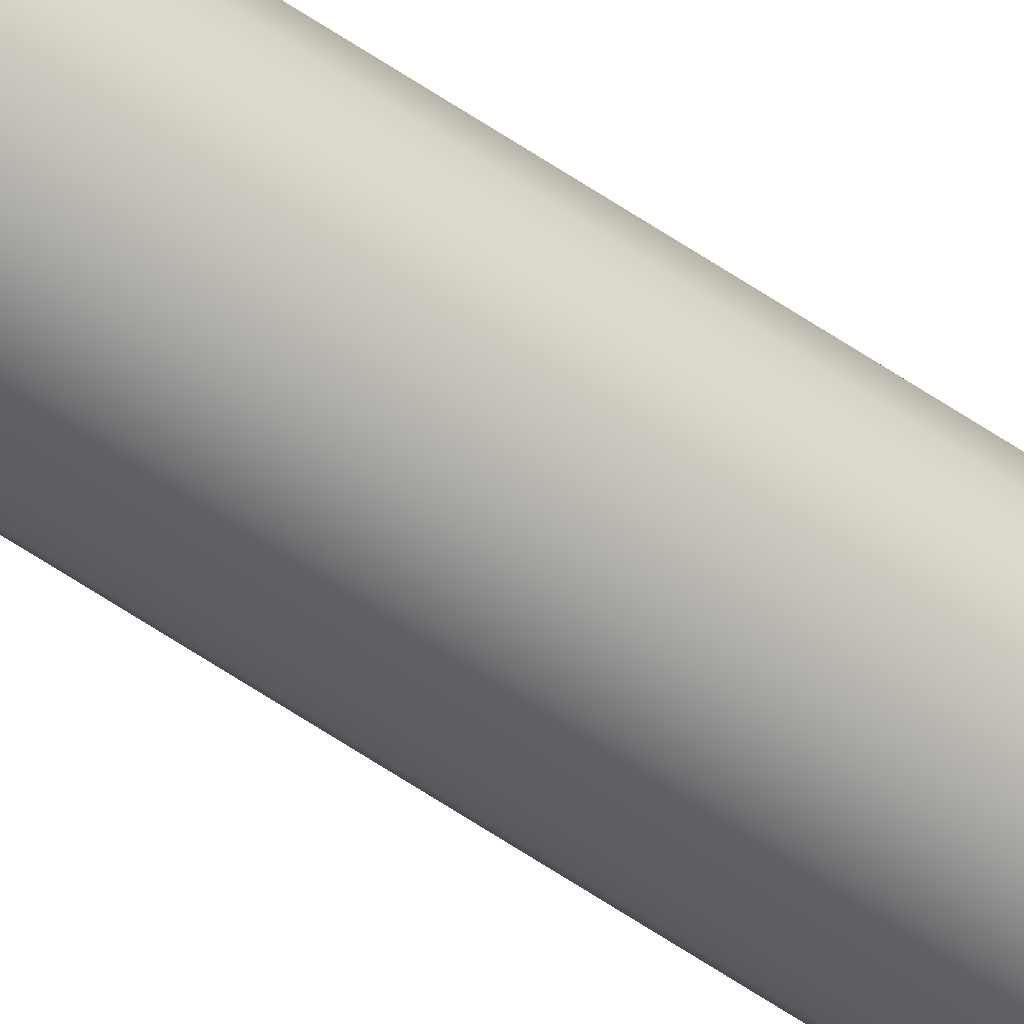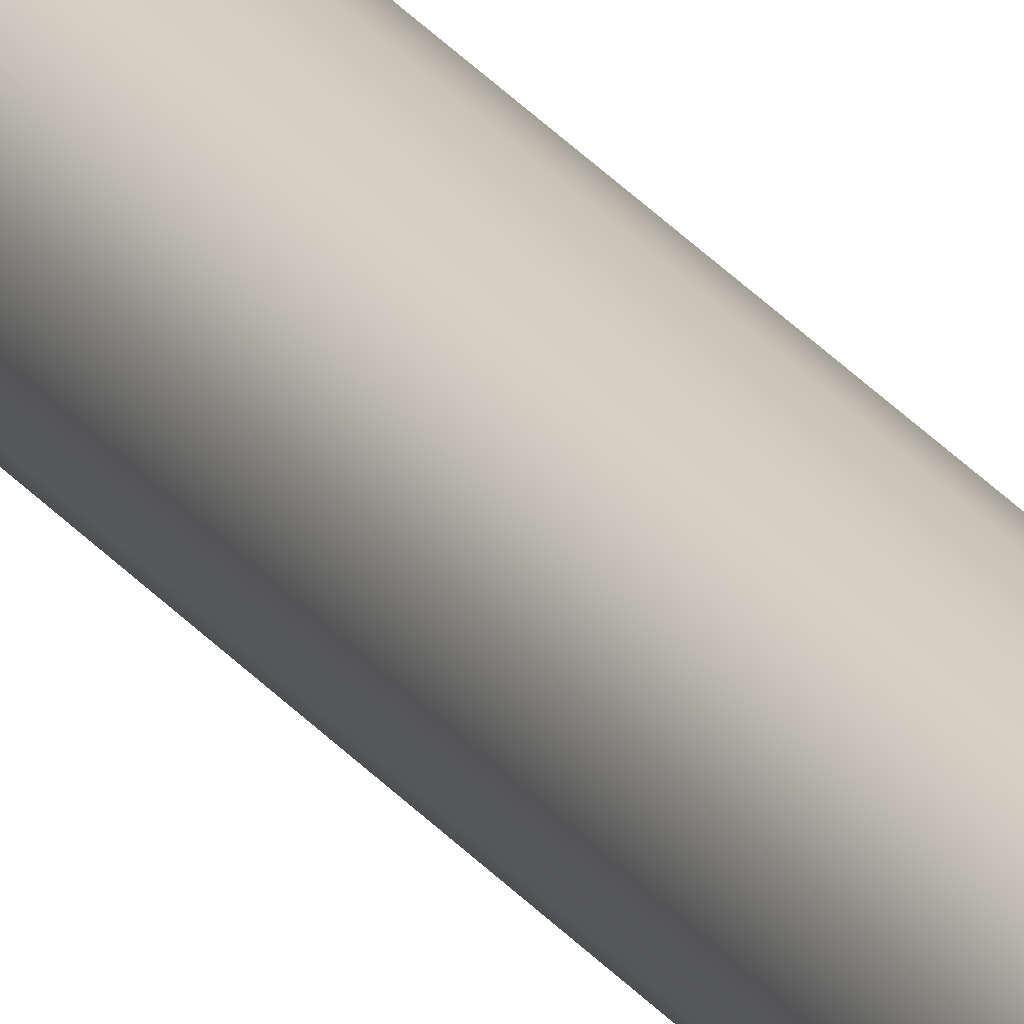
<metadata>
{"format":"obj","ext":"obj","renderer":"f3d","projection":"perspective","resolution":1024,"background":"white","views":[{"elev":-56.2,"azim":-126.2,"up":"+Z"},{"elev":24.2,"azim":153.3,"up":"+Z"}]}
</metadata>
<code>
o 12973_anemone_flower
v 0.000886 -19.23 0.1697
v -0.04733 -19.23 0.1596
v -0.0897 -19.23 0.134
v -0.09268 -16.59 0.1347
v -0.1168 -19.22 0.09319
v -0.1268 -19.21 0.04539
v -0.1203 -16.54 0.09328
v -0.1303 -16.55 0.04462
v -0.1168 -19.2 -0.002511
v -0.0897 -19.2 -0.04331
v -0.1202 -16.51 -0.003907
v -0.09236 -16.55 -0.04534
v -0.0484 -19.19 -0.07011
v 0 -19.19 -0.08001
v -0.05061 -16.48 -0.07256
v -0.001768 -16.34 -0.08281
v 0.04817 -19.19 -0.06874
v 0.08937 -19.2 -0.04233
v 0.1165 -19.21 -0.001832
v 0.1265 -19.21 0.04565
v 0.1166 -19.22 0.09298
v 0.08984 -19.23 0.1333
v 0.04903 -19.23 0.1598
v -0.009762 -11.02 0.1802
v -0.06268 -11.04 0.1686
v -0.1086 -11.01 0.1398
v -0.06455 -11.01 0.1732
v -0.1384 -11 0.0948
v -0.1494 -11 0.04217
v -0.1384 -10.99 -0.01059
v -0.1085 -10.98 -0.05553
v -0.06301 -10.98 -0.08504
v -0.009769 -10.98 -0.09607
v 0.04347 -10.98 -0.08504
v 0.08902 -10.98 -0.05553
v 0.1189 -10.99 -0.01062
v 0.13 -11 0.04221
v 0.1189 -11 0.09475
v 0.08904 -11.01 0.1398
v 0.04509 -11.01 0.1732
v 0.04321 -11.04 0.1686
v -0.01032 -10.87 0.2145
v -0.06001 -10.88 0.2029
v -0.1039 -10.85 0.1843
v -0.1282 -10.93 0.1638
v -0.0699 -10.95 0.1945
v -0.009862 -10.97 0.204
v -0.1419 -10.78 0.1568
v -0.1661 -10.77 0.1075
v -0.1797 -10.77 0.04208
v -0.1756 -10.91 0.04209
v -0.1625 -10.92 0.1047
v -0.1664 -10.76 -0.02188
v -0.1301 -10.75 -0.0765
v -0.1271 -10.89 -0.07381
v -0.1625 -10.9 -0.02041
v -0.0739 -10.74 -0.1131
v -0.0183 -10.74 -0.1292
v -0.0182 -10.47 -0.1298
v -0.0044 -10.88 -0.1258
v -0.073 -10.88 -0.1089
v 0.1599 -10.9 0.03639
v 0.1467 -10.78 0.1064
v 0.143 -10.92 0.1047
v 0.1632 -10.77 0.04979
v 0.1642 -10.5 0.05027
v 0.1238 -10.66 0.1553
v 0.1223 -10.8 0.1559
v 0.1085 -10.93 0.1639
v 0.111 -9.95 0.166
v 0.03862 -10.45 0.2034
v 0.0818 -10.47 0.1858
v -0.009398 -10.43 0.213
v 0.05543 -9.383 0.1976
v -0.007622 -9.271 0.2109
v 0.1031 -10.57 0.177
v 0.1071 -10.73 0.1757
v 0.0899 -10.74 0.1838
v 0.0998 -10.67 0.1797
v 0.065 -10.79 0.194
v 0.0819 -10.85 0.1857
v -0.1286 -9.951 0.1661
v -0.05654 -10.46 0.2041
v -0.07094 -9.309 0.1976
v -0.0989 -10.48 0.1867
v -0.1192 -10.58 0.1783
v -0.004 -9.903 -0.1283
v -0.1409 -10.5 0.1563
v 0.1637 -9.928 0.03769
v 0.1223 -10.5 0.1559
v 0.03833 -10.88 0.2039
v 0.05 -10.95 0.1946
v -0.1195 -10.76 0.1782
v -0.1225 -10.67 0.177
v 0.07998 -10.78 -0.1022
v 0.02674 -10.73 -0.1241
v 0.04029 -10.62 -0.1202
v 0.01671 -10.52 -0.1283
v 0.0376 -10.42 -0.1195
v 0.07882 -10.42 -0.1027
v 0.1123 -10.37 -0.07859
v 0.05828 -9.113 -0.1107
v 0.15 -10.59 -0.01903
v 0.1613 -10.52 0.01304
v 0.1568 -10.75 0.002627
v 0.1096 -10.89 -0.07667
v 0.1354 -10.8 -0.04803
v 0.1407 -10.91 -0.02591
v 0.0586 -10.89 -0.1068
v 0.1381 -10.41 -0.04198
v 0.147 -9.363 -0.0237
v 0.04526 -10.59 -0.12
v 0.1184 -10.6 -0.08761
v 0.0994 -10.6 -0.09931
v 0.0776 -10.6 -0.1081
v 0.0731 -10.6 -0.1095
v 0.0962 -10.6 -0.1
v 0.1183 -10.6 -0.08531
v 0.1333 -10.6 -0.06181
v 0.1431 -10.59 -0.03821
v 0.13 -10.6 -0.07101
v 0.144 -10.59 -0.03689
v 0.026 -10.68 0.2136
v 0.0579 -10.67 0.2006
v -0.0091 -10.68 0.2212
v 0.09373 -10.67 0.1873
v -0.0103 -10.68 0.2216
v 0.0259 -10.67 0.2145
v -0.048 -10.68 0.2133
v -0.0801 -10.68 0.1999
v -0.1019 -10.68 0.1915
v -0.043 -10.68 0.2146
v -0.0946 -10.68 0.1936
v -0.0726 -10.68 0.2026
v -0.1189 -10.98 0.15
v -0.1519 -10.97 0.1003
v -0.1641 -10.96 0.04209
v -0.1519 -10.96 -0.01611
v -0.1189 -10.95 -0.06571
v -0.0686 -10.94 -0.09841
v -0.0098 -10.94 -0.1104
v 0.0491 -10.94 -0.09841
v 0.0993 -10.95 -0.06571
v 0.1323 -10.96 -0.01611
v 0.1445 -10.96 0.04209
v 0.1323 -10.97 0.1003
v 0.0993 -10.98 0.15
v -0.000639 -4.715 0.2179
v -0.1253 -7.77 0.1629
v -0.06802 -4.597 0.2044
v -0.1253 -4.616 0.1668
v -0.1618 -7.761 0.108
v -0.1752 -7.752 0.04379
v -0.1629 -4.585 0.1101
v -0.1767 -4.584 0.04351
v -0.1618 -7.742 -0.02051
v -0.1253 -7.734 -0.07541
v -0.1626 -4.56 -0.02298
v -0.1246 -5.185 -0.07791
v -0.06721 -5.744 -0.1131
v -0.0049 -7.726 -0.1247
v -0.000398 -4.339 -0.1311
v 0.06619 -4.551 -0.1166
v 0.1238 -4.55 -0.07943
v 0.1156 -7.734 -0.07541
v 0.1615 -4.58 -0.02275
v 0.1755 -4.604 0.04374
v 0.1655 -7.752 0.04379
v 0.1571 -5.853 0.1093
v 0.1242 -4.585 0.167
v 0.1156 -7.77 0.1629
v 0.06687 -4.547 0.2046
v 0.1746 0.04554 -0.03426
v 0.07102 0.06117 -0.1337
v -0.07137 0.06088 -0.1343
v 0.1912 0.0342 0.03865
v -0.1746 0.04554 -0.03426
v -0.1345 0.01511 0.1708
v -0.1912 0.0342 0.03865
v -0.1997 0.02708 0.03873
v -0.1812 0.0209 0.1118
v -0.1411 0.006442 0.1785
v -0.1846 -0.005311 0.1143
v -0.1417 0.02718 -0.1014
v -0.182 0.04072 -0.03592
v -0.138 0.05283 -0.09893
v -0.1846 0.01687 -0.03685
v 0 0.05363 -0.1589
v -0.07518 0.05661 -0.1413
v -0.07638 0.03354 -0.1437
v -0 0.06183 -0.1532
v 0.138 0.05283 -0.09893
v 0.07518 0.05661 -0.1413
v 0.07638 0.03354 -0.1437
v 0.1417 0.02718 -0.1014
v 0.1997 0.02708 0.03873
v 0.182 0.04072 -0.03592
v 0.1846 0.01687 -0.03685
v 0.1392 0.0118 0.1756
v 0.1822 0.01813 0.1132
v 0.1843 -0.002762 0.1146
v 0.1417 -0.01457 0.1789
v 0.07607 0.001905 0.2209
v 0 -0.004317 0.2369
v 0 0.005241 0.2328
v 0.1753 0.02362 0.1112
v 0.07276 0.009259 0.2123
v -0.07527 0.005794 0.2185
v -0.0765 -0.02219 0.2213
v -0.1313 -2.617 -0.08771
v -0.0708 -2.611 -0.127
v 0.0547 -10.6 -0.117
v 0.1493 -10.59 -0.02321
v 0.0578 -10.67 0.2012
f 3 2 4
f 4 5 3
f 6 7 8
f 8 9 6
f 10 11 12
f 12 13 10
f 14 15 16
f 17 14 16
f 24 41 40
f 45 43 44
f 42 46 47
f 51 49 50
f 48 52 45
f 55 53 54
f 50 56 51
f 58 57 59
f 60 57 58
f 54 61 55
f 62 63 64
f 63 65 66
f 64 68 69
f 70 71 72
f 73 74 75
f 72 71 76
f 67 77 68
f 78 77 79
f 80 77 78
f 68 81 69
f 82 83 84
f 83 85 86
f 84 73 75
f 82 49 88
f 88 49 48
f 89 63 66
f 63 90 67
f 92 42 47
f 69 91 92
f 91 81 80
f 48 93 94
f 44 48 45
f 48 86 88
f 88 85 82
f 77 76 79
f 67 76 77
f 72 90 70
f 95 96 97
f 58 96 60
f 59 96 58
f 87 100 99
f 101 100 102
f 66 104 89
f 66 105 104
f 105 65 62
f 106 107 108
f 62 107 105
f 60 95 109
f 89 110 111
f 110 104 103
f 99 59 87
f 100 98 99
f 98 112 97
f 95 113 106
f 97 115 95
f 116 112 100
f 101 117 100
f 100 117 116
f 110 118 101
f 103 119 110
f 113 107 106
f 107 121 122
f 122 103 107
f 76 123 124
f 125 71 73
f 91 127 42
f 80 128 91
f 127 43 42
f 44 129 130
f 130 93 44
f 93 131 94
f 86 132 83
f 83 125 73
f 94 133 86
f 135 46 45
f 26 27 135
f 47 27 24
f 45 136 135
f 137 52 51
f 29 136 137
f 135 28 26
f 51 138 137
f 139 56 55
f 31 138 139
f 137 30 29
f 55 140 139
f 141 61 60
f 33 140 141
f 139 32 31
f 33 142 34
f 109 141 60
f 106 142 109
f 34 143 35
f 35 144 36
f 108 143 106
f 62 144 108
f 36 145 37
f 37 146 38
f 64 145 62
f 69 146 64
f 38 147 39
f 92 147 69
f 40 47 24
f 148 84 75
f 149 150 151
f 84 149 82
f 50 152 153
f 149 49 82
f 151 152 149
f 153 154 155
f 54 156 157
f 153 53 50
f 155 156 153
f 157 158 159
f 159 160 157
f 161 160 162
f 57 161 87
f 157 57 54
f 163 161 162
f 164 102 163
f 102 165 101
f 161 102 87
f 166 165 164
f 167 111 166
f 111 168 89
f 168 63 89
f 169 168 167
f 63 171 70
f 172 171 170
f 148 74 172
f 171 74 70
f 173 207 176
f 178 177 179
f 174 175 178
f 174 178 207
f 207 178 205
f 184 185 186
f 186 190 184
f 188 189 191
f 194 192 195
f 188 193 194
f 193 188 191
f 195 197 198
f 201 199 202
f 196 200 201
f 180 181 179
f 178 181 182
f 179 181 178
f 179 185 180
f 175 186 177
f 191 174 193
f 175 174 191
f 192 174 173
f 197 176 196
f 192 173 197
f 196 206 200
f 199 207 203
f 207 199 206
f 182 208 178
f 151 209 182
f 204 150 148
f 182 154 151
f 155 183 180
f 180 158 155
f 210 187 184
f 159 158 210
f 162 190 188
f 210 160 159
f 184 211 210
f 195 163 194
f 194 162 188
f 198 164 195
f 196 166 198
f 167 201 169
f 201 167 196
f 204 172 203
f 203 170 202
f 207 206 176
f 205 208 204
f 4 25 26
f 24 2 1
f 8 28 29
f 26 7 4
f 12 30 31
f 29 11 8
f 16 32 33
f 31 15 12
f 35 17 34
f 34 16 33
f 37 19 36
f 36 18 35
f 39 21 38
f 38 20 37
f 24 23 41
f 41 22 39
f 4 7 5
f 6 5 7
f 8 11 9
f 10 9 11
f 12 15 13
f 14 13 15
f 24 27 25
f 26 25 27
f 40 41 39
f 45 46 43
f 42 43 46
f 51 52 49
f 48 49 52
f 55 56 53
f 50 53 56
f 60 61 57
f 54 57 61
f 62 65 63
f 67 68 63
f 64 63 68
f 70 74 71
f 73 71 74
f 80 81 77
f 68 77 81
f 82 85 83
f 84 83 73
f 87 59 57
f 70 90 63
f 92 91 42
f 69 81 91
f 44 93 48
f 48 94 86
f 88 86 85
f 67 90 76
f 72 76 90
f 59 98 96
f 97 96 98
f 87 102 100
f 66 65 105
f 107 103 105
f 104 105 103
f 62 108 107
f 109 95 106
f 60 96 95
f 111 110 101
f 89 104 110
f 99 98 59
f 100 112 98
f 95 114 113
f 95 115 114
f 97 112 115
f 116 212 112
f 101 118 117
f 110 119 118
f 103 120 119
f 103 213 120
f 113 121 107
f 76 71 123
f 125 123 71
f 79 76 126
f 124 126 76
f 91 128 127
f 80 214 128
f 127 129 43
f 44 43 129
f 130 131 93
f 86 134 132
f 83 132 125
f 94 131 133
f 86 133 134
f 46 27 47
f 135 27 46
f 45 52 136
f 137 136 52
f 29 28 136
f 135 136 28
f 51 56 138
f 139 138 56
f 31 30 138
f 137 138 30
f 55 61 140
f 141 140 61
f 33 32 140
f 139 140 32
f 33 141 142
f 109 142 141
f 106 143 142
f 34 142 143
f 35 143 144
f 108 144 143
f 62 145 144
f 36 144 145
f 37 145 146
f 64 146 145
f 69 147 146
f 38 146 147
f 39 147 40
f 92 40 147
f 47 40 92
f 148 150 84
f 149 84 150
f 50 49 152
f 149 152 49
f 151 154 152
f 153 152 154
f 54 53 156
f 153 156 53
f 155 158 156
f 157 156 158
f 57 160 161
f 157 160 57
f 163 102 161
f 164 165 102
f 101 165 111
f 166 111 165
f 167 168 111
f 168 169 63
f 170 171 169
f 63 169 171
f 172 74 171
f 148 75 74
f 173 174 207
f 178 175 177
f 180 183 181
f 182 181 183
f 184 187 185
f 180 185 187
f 188 190 189
f 186 189 190
f 194 193 192
f 198 197 196
f 195 192 197
f 201 200 199
f 202 199 203
f 205 204 203
f 186 185 177
f 179 177 185
f 191 189 175
f 186 175 189
f 193 174 192
f 197 173 176
f 200 206 199
f 196 176 206
f 203 207 205
f 205 178 208
f 151 150 209
f 204 209 150
f 182 183 154
f 155 154 183
f 180 187 158
f 210 158 187
f 162 211 190
f 162 160 211
f 210 211 160
f 184 190 211
f 195 164 163
f 194 163 162
f 198 166 164
f 196 167 166
f 202 170 201
f 169 201 170
f 204 148 172
f 203 172 170
f 182 209 208
f 204 208 209
f 4 2 25
f 24 25 2
f 8 7 28
f 26 28 7
f 12 11 30
f 29 30 11
f 16 15 32
f 31 32 15
f 35 18 17
f 34 17 16
f 37 20 19
f 36 19 18
f 39 22 21
f 38 21 20
f 24 1 23
f 41 23 22

</code>
